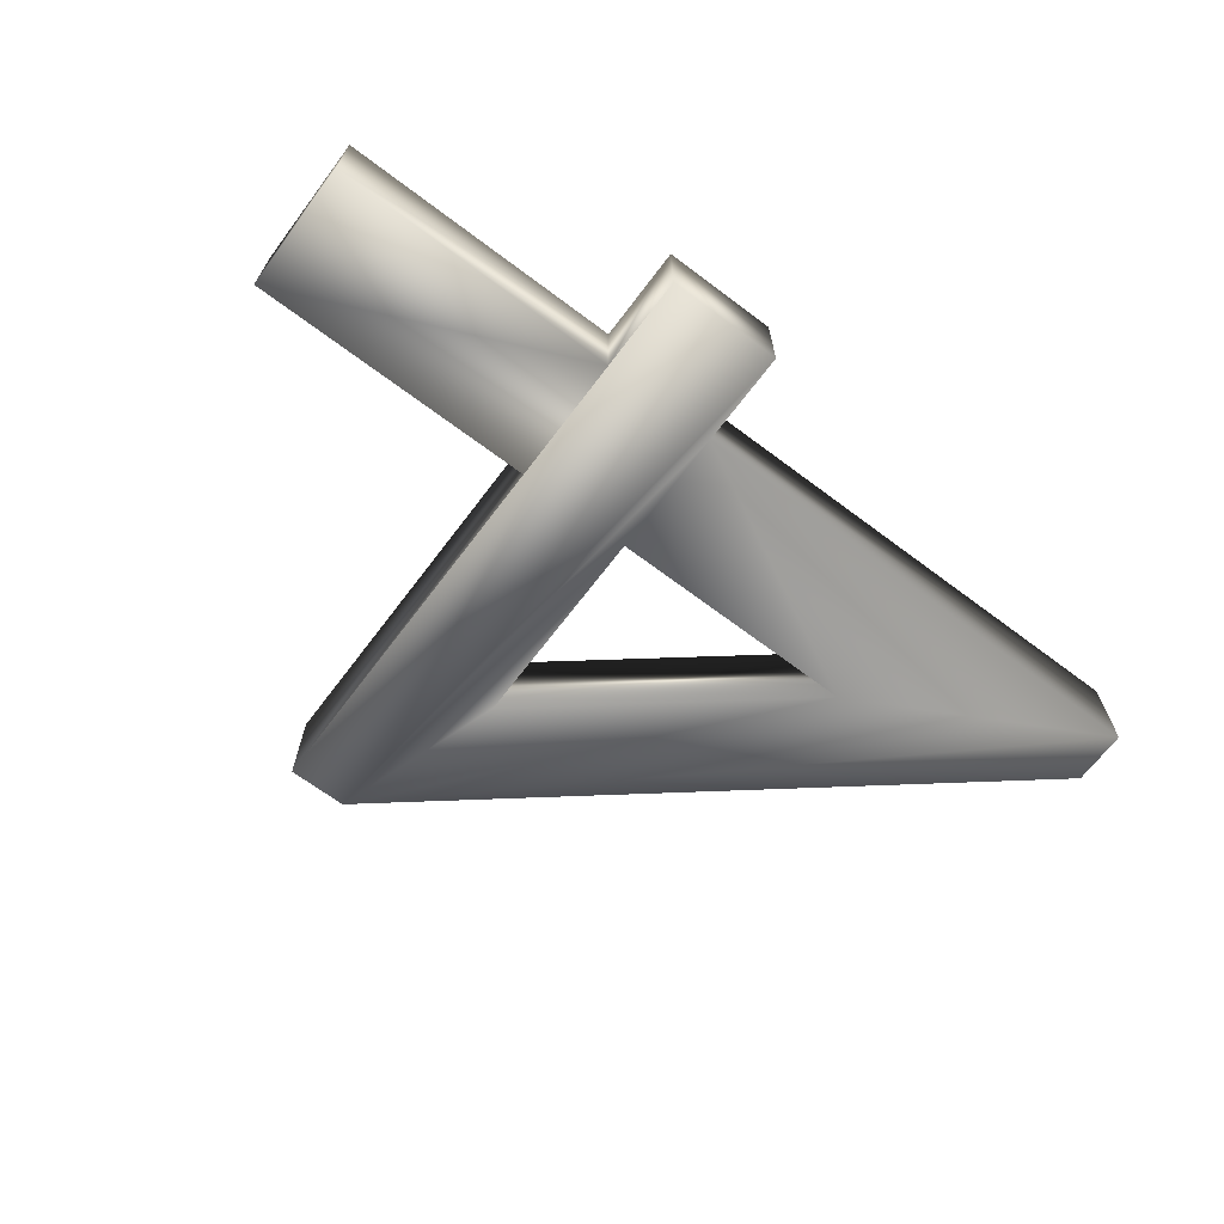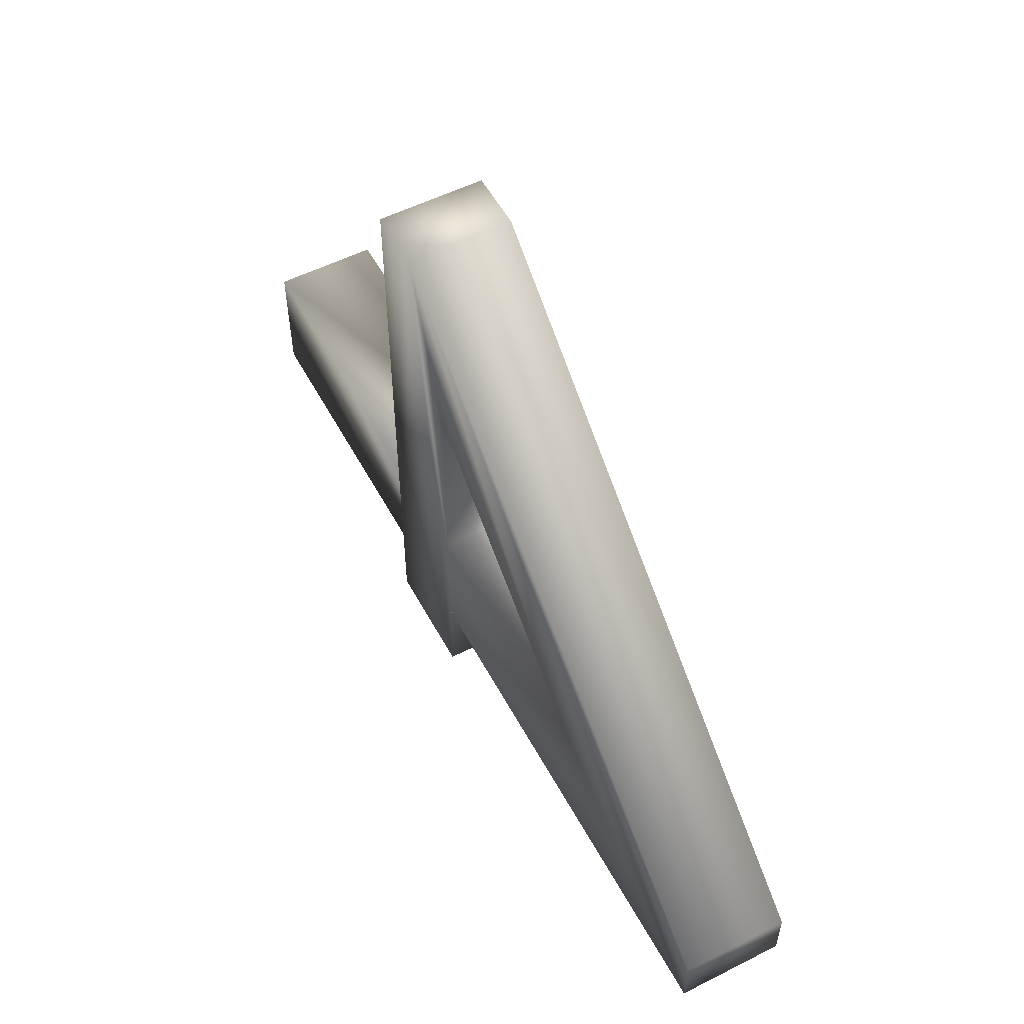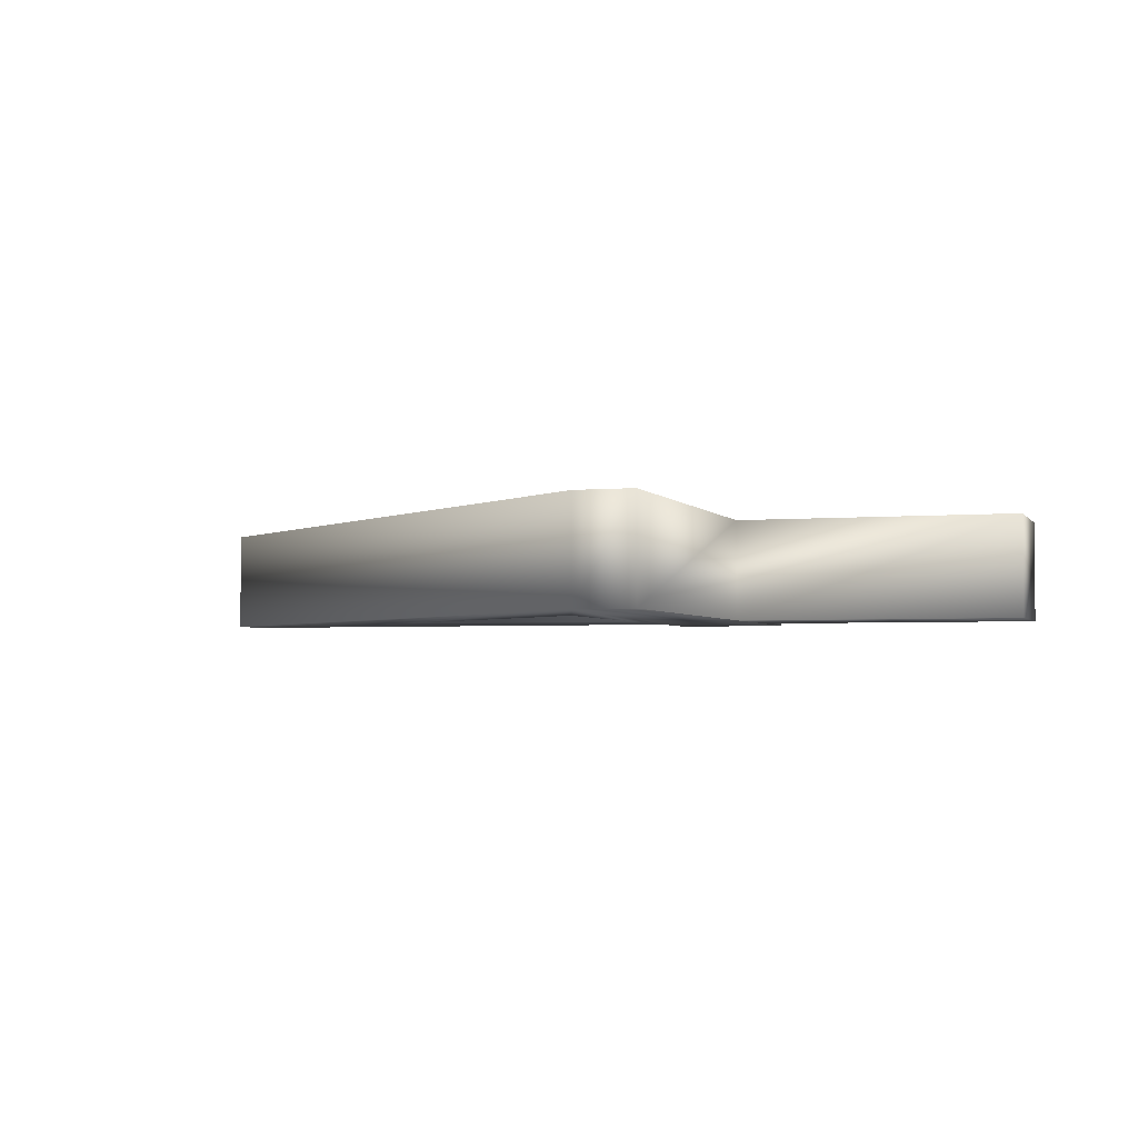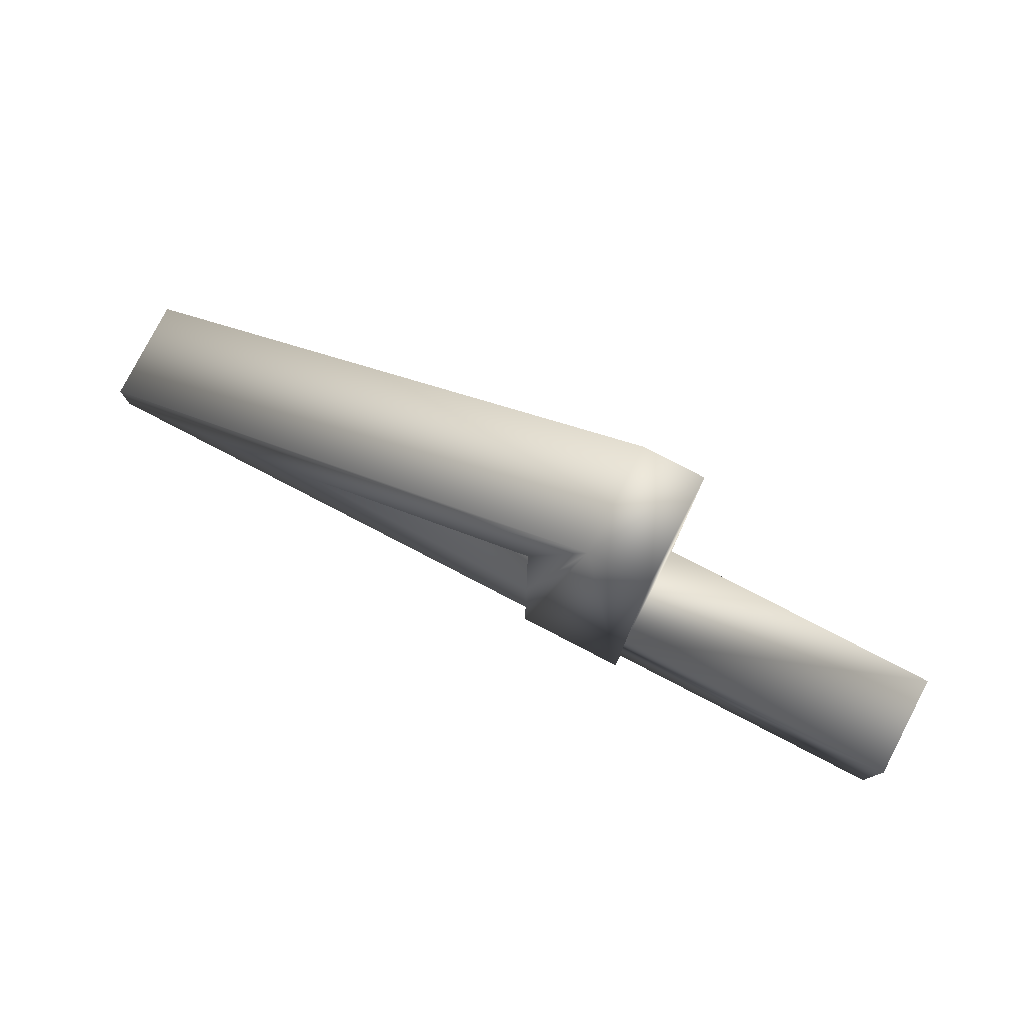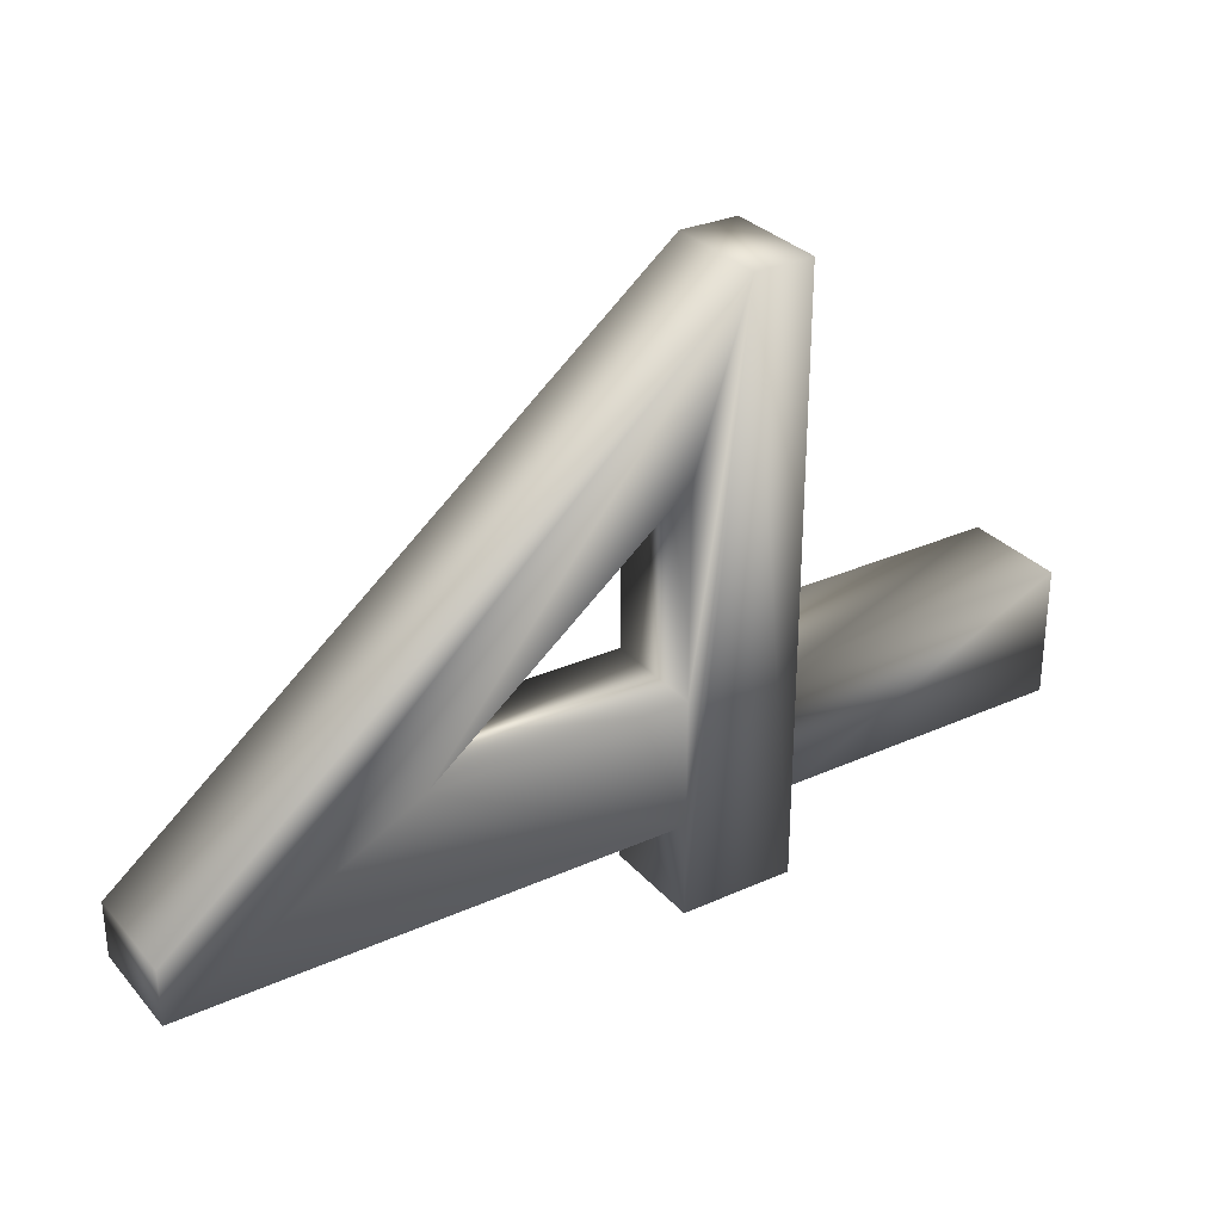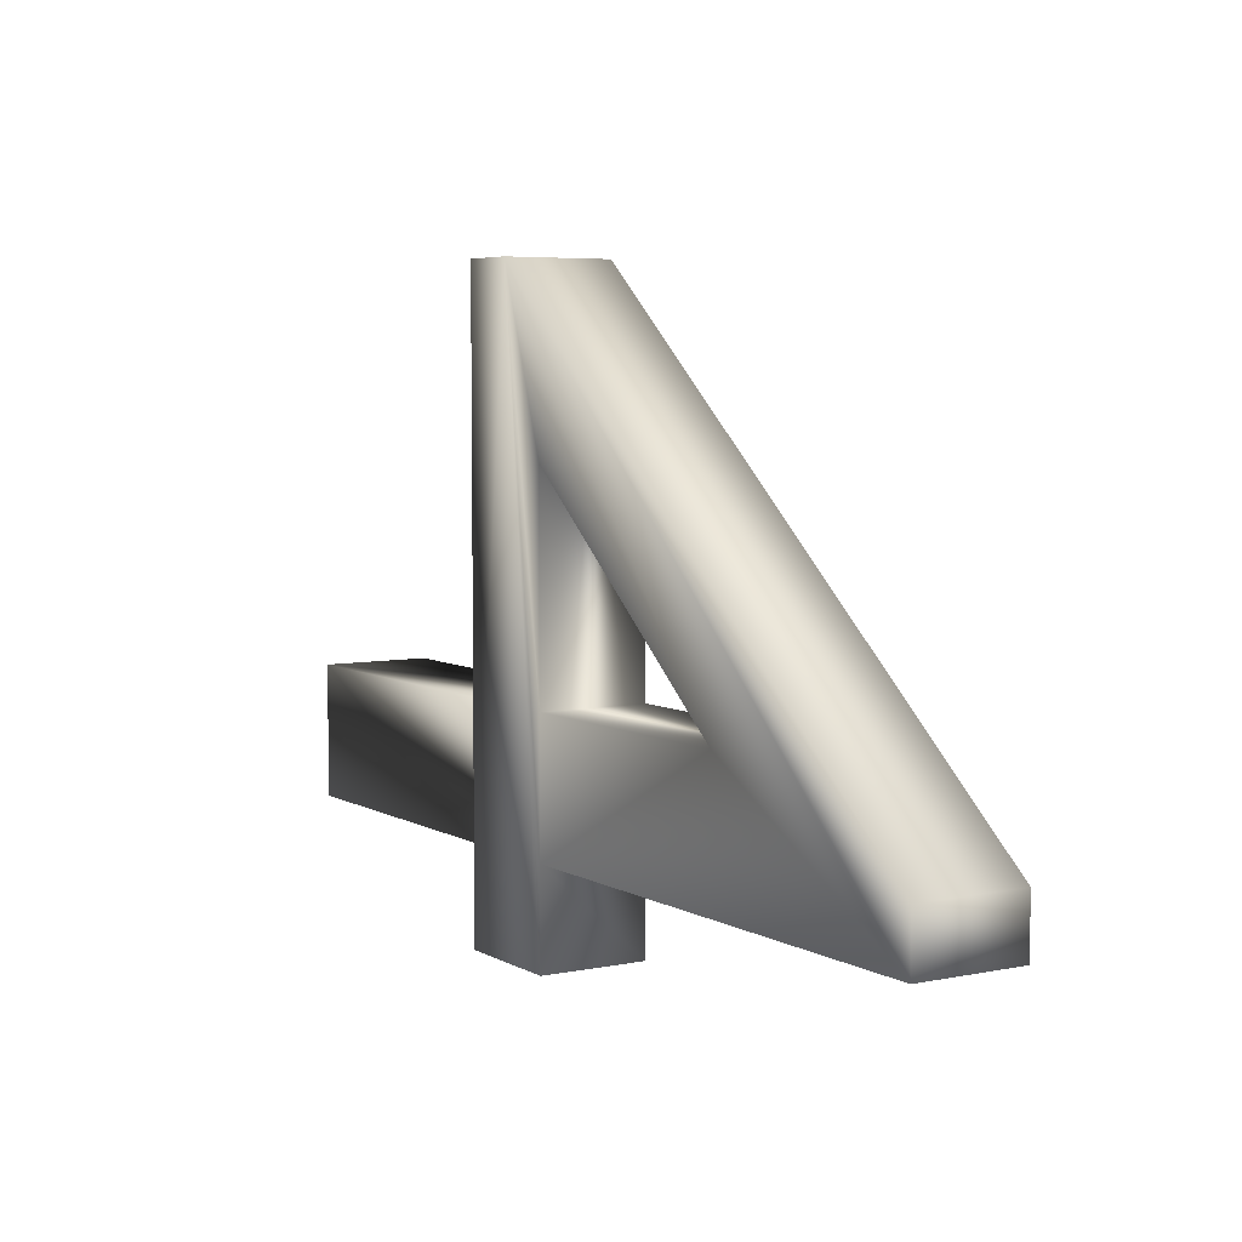
<metadata>
{"format":"obj","ext":"obj","renderer":"f3d","projection":"perspective","resolution":1024,"background":"white","views":[{"elev":-67.3,"azim":143.0,"up":"+Y"},{"elev":54.7,"azim":-118.0,"up":"+Z"},{"elev":-3.1,"azim":17.9,"up":"+Y"},{"elev":79.3,"azim":27.4,"up":"+Z"},{"elev":30.3,"azim":-33.1,"up":"+Z"},{"elev":5.6,"azim":-122.0,"up":"+Z"}]}
</metadata>
<code>
v  -345.5 40 -157
v  -345.5 40 -115
v  76.5 40 230
v  121.5 40 230
v  121.5 40 -59
v  345.5 40 -59
v  345.5 40 -157
v  121.5 40 -157
v  121.5 40 -230
v  33.5 40 -230
v  33.5 40 -157
v  -160.8 40 -58.33
v  33.5 40 -59
v  33.5 40 99
v  -345.5 -40 -157
v  -345.5 -40 -115
v  76.5 -40 230
v  121.5 -40 230
v  121.5 -40 -59
v  345.5 -40 -59
v  345.5 -40 -157
v  121.5 -40 -157
v  121.5 -40 -230
v  33.5 -40 -230
v  33.5 -40 -157
v  -160.8 -40 -58.33
v  33.5 -40 -59
v  33.5 -40 99
o 4
g 4
f 3 1 2
f 3 12 1
f 12 11 1
f 3 14 12
f 13 11 12
f 3 13 14
f 3 11 13
f 3 10 11
f 3 9 10
f 4 9 3
f 5 9 4
f 6 8 5
f 8 9 5
f 6 7 8
f 17 16 15
f 17 15 26
f 26 15 25
f 17 26 28
f 27 26 25
f 17 28 27
f 17 27 25
f 17 25 24
f 17 24 23
f 18 17 23
f 19 18 23
f 20 19 22
f 22 19 23
f 20 22 21
f 14 13 27 28
f 13 12 26 27
f 12 14 28 26
f 11 10 24 25
f 6 5 19 20
f 5 4 18 19
f 8 7 21 22
f 3 2 16 17
f 10 9 23 24
f 9 8 22 23
f 4 3 17 18
f 7 6 20 21
f 1 11 25 15
f 2 1 15 16

</code>
